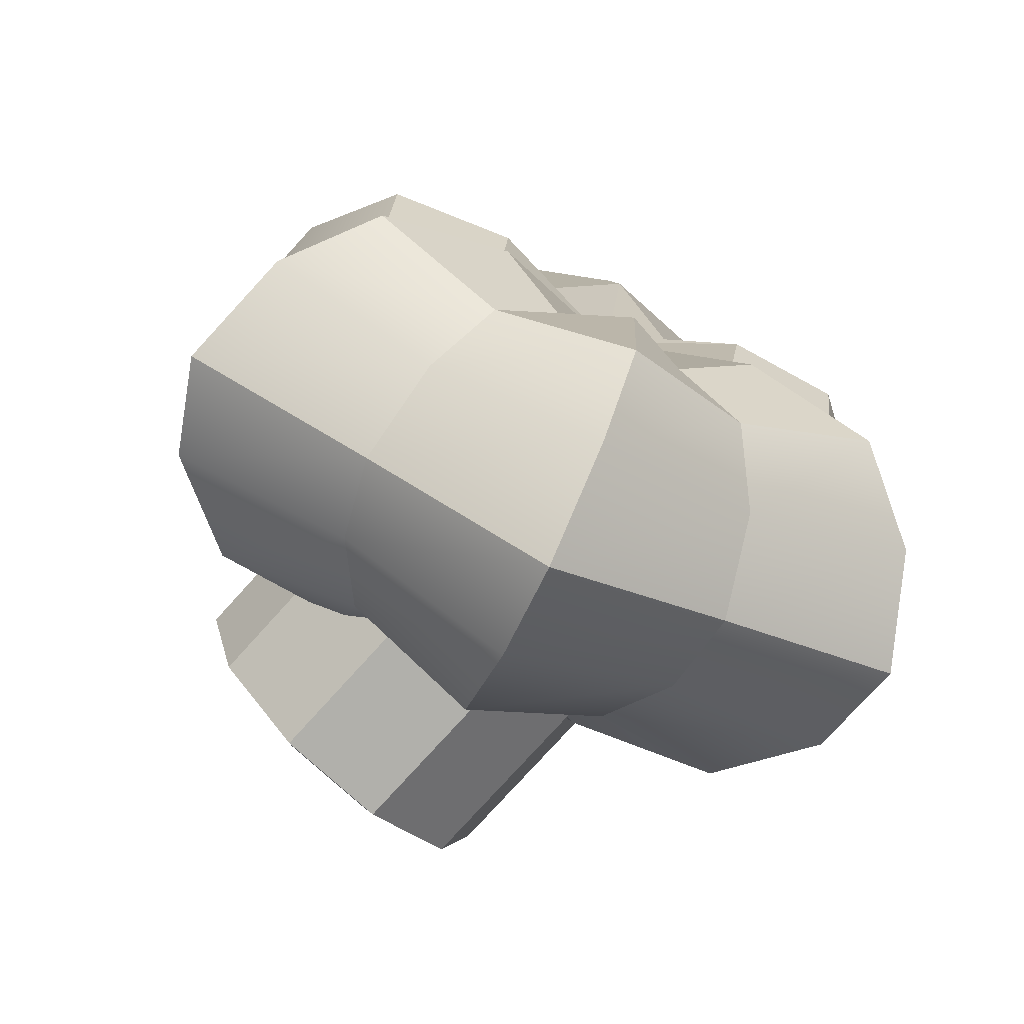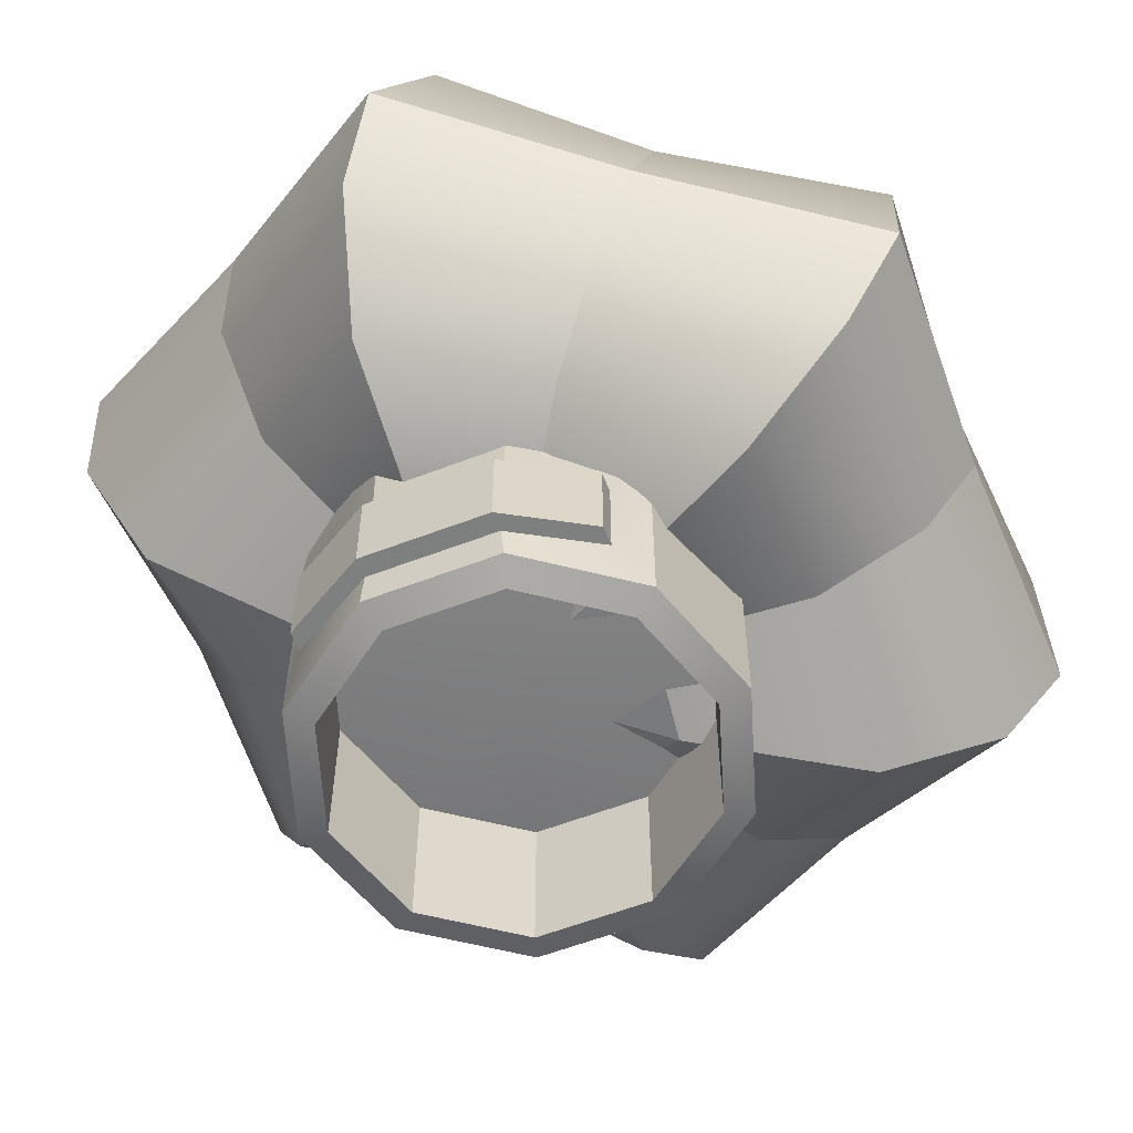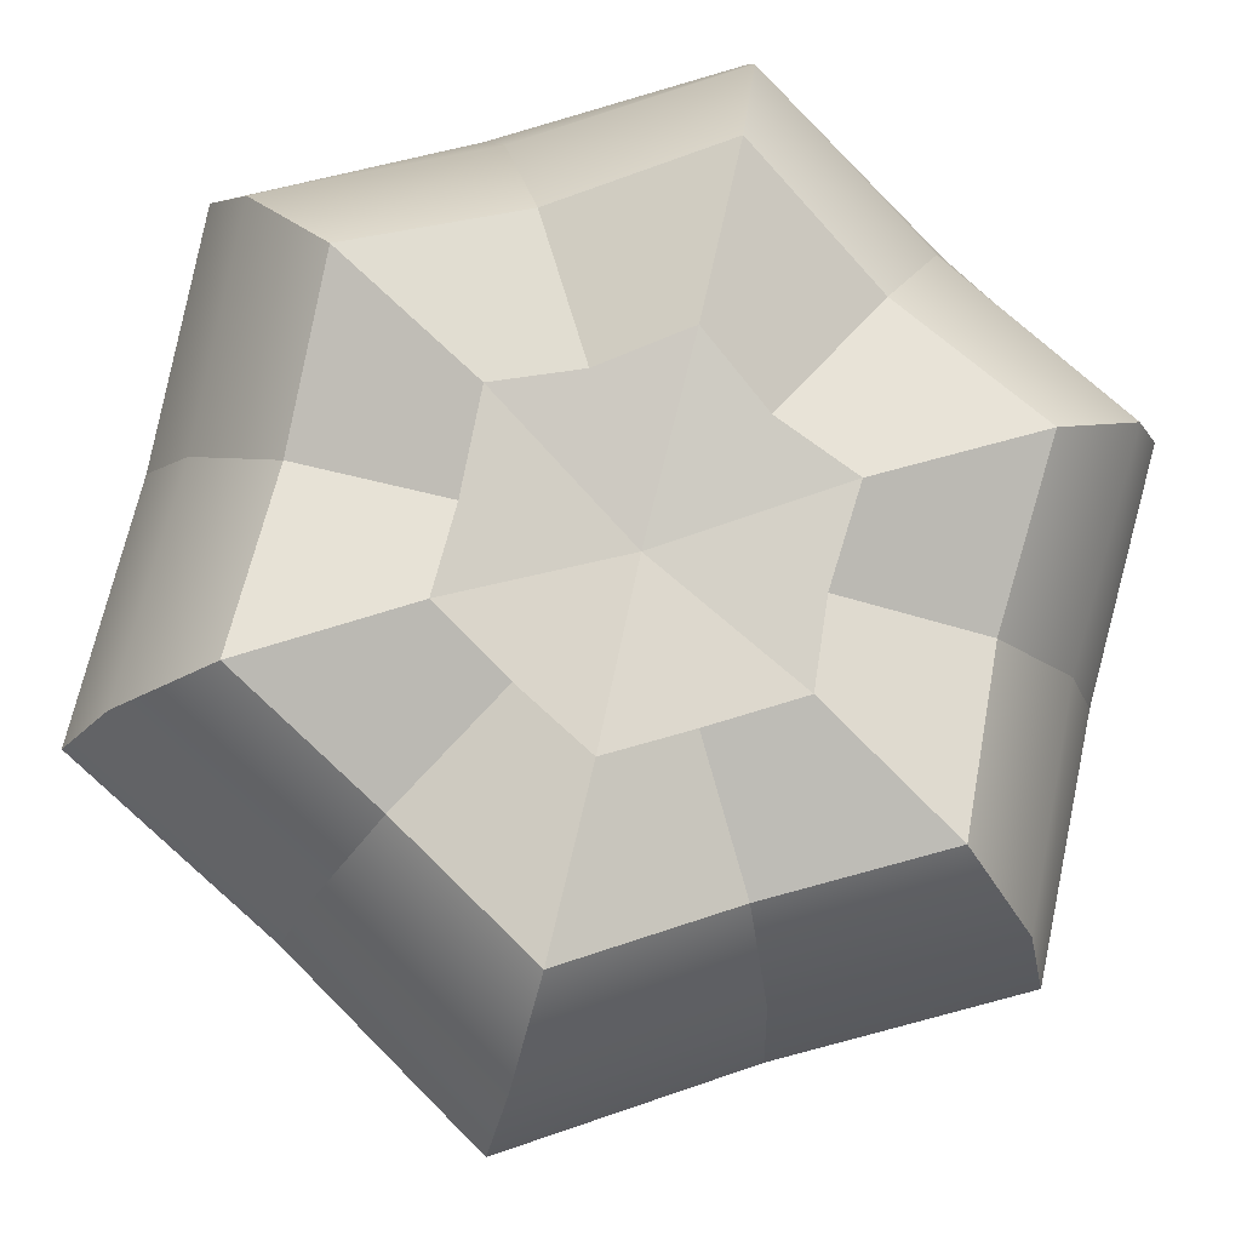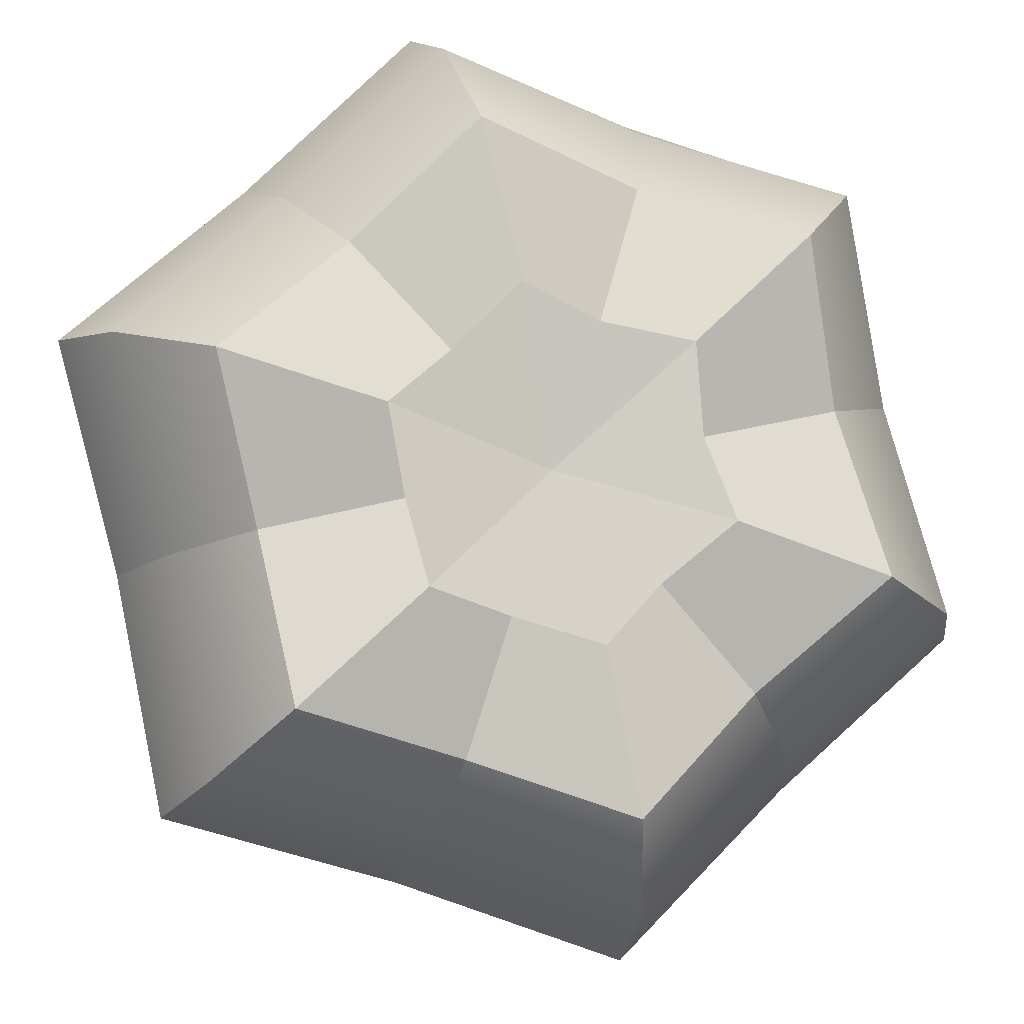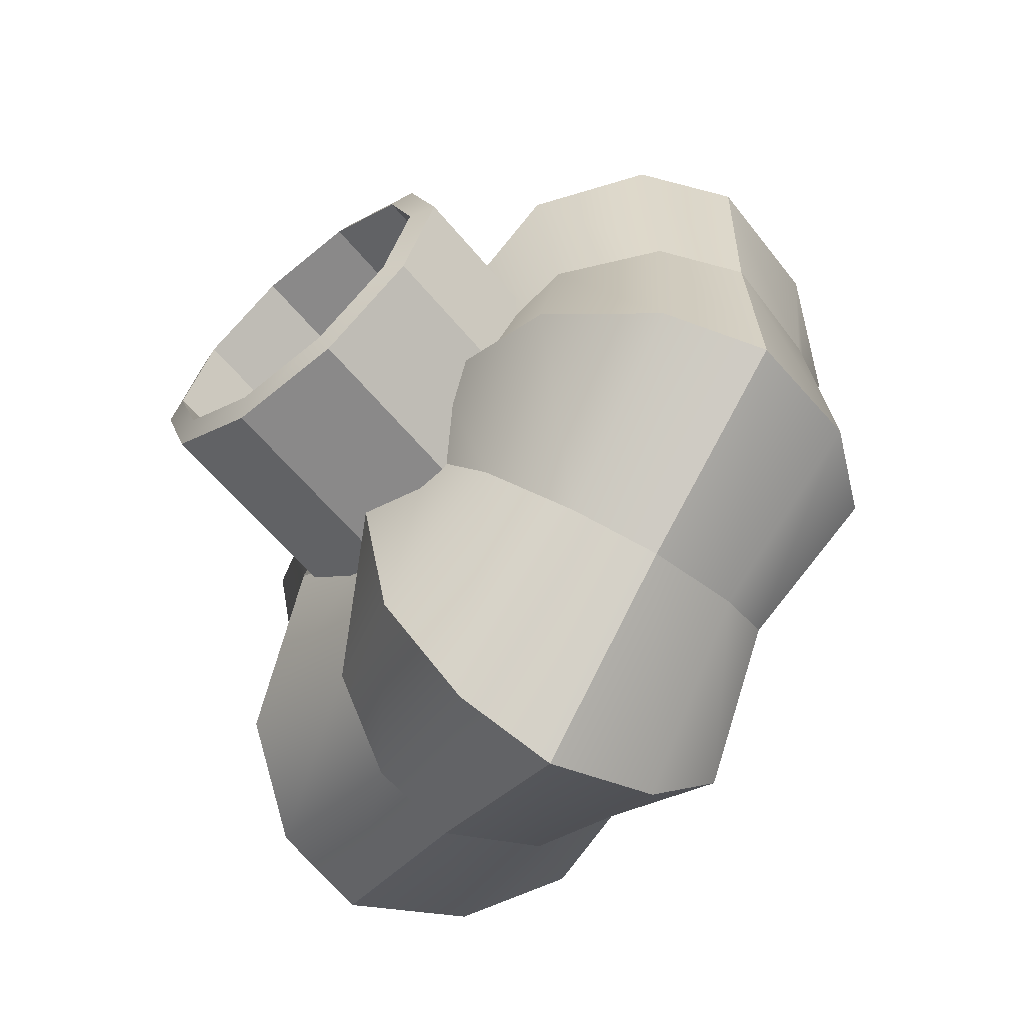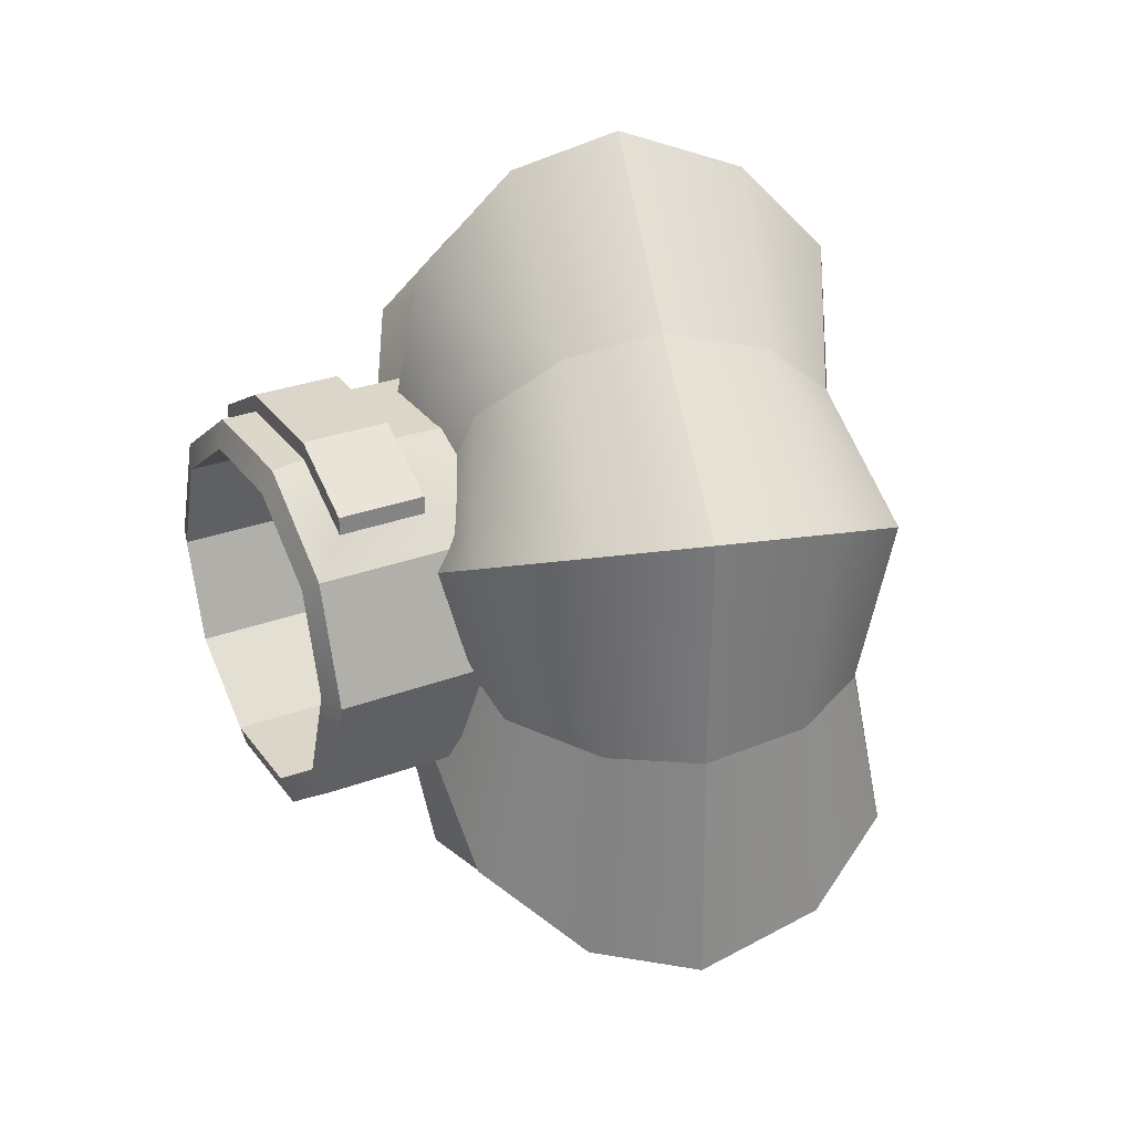
<metadata>
{"format":"obj","ext":"obj","renderer":"f3d","projection":"perspective","resolution":1024,"background":"white","views":[{"elev":-78.4,"azim":137.8,"up":"+Z"},{"elev":-59.6,"azim":21.4,"up":"+Y"},{"elev":63.3,"azim":72.5,"up":"+Y"},{"elev":70.0,"azim":45.6,"up":"+Y"},{"elev":-63.3,"azim":40.0,"up":"+Z"},{"elev":29.8,"azim":61.2,"up":"+Z"}]}
</metadata>
<code>
g default1
v 0.1979 0.2994 -0.2026
v 0.08188 0.4046 -0.2785
v -0.06828 0.3825 -0.3635
v -0.1792 0.4861 -0.2785
v -0.3344 0.4656 -0.2026
v -0.3098 0.5269 -0.04158
v -0.3344 0.4656 0.1194
v -0.1792 0.4861 0.1953
v -0.06828 0.3825 0.2804
v 0.08188 0.4046 0.1953
v 0.1979 0.2994 0.1194
v 0.2124 0.3638 -0.04158
v 0.8095 0.5736 -0.4925
v 0.4294 0.6913 -0.705
v 0.06407 0.8064 -0.9433
v -0.3019 0.9196 -0.705
v -0.6814 1.039 -0.4925
v -0.6675 1.034 -0.04158
v -0.6814 1.039 0.4093
v -0.3019 0.9196 0.6219
v 0.06407 0.8064 0.8602
v 0.4294 0.6913 0.6219
v 0.8095 0.5736 0.4093
v 0.795 0.5771 -0.04158
v 0.7112 1.026 -0.3604
v 0.4243 1.051 -0.5107
v 0.1841 1.191 -0.6792
v -0.09279 1.213 -0.5107
v -0.343 1.355 -0.3604
v -0.3513 1.294 -0.04158
v -0.343 1.355 0.2772
v -0.09279 1.213 0.4275
v 0.1841 1.191 0.5961
v 0.4243 1.051 0.4275
v 0.7112 1.026 0.2772
v 0.6828 0.9706 -0.04158
v -0.06907 0.38 -0.04158
v 0.4641 1.133 -0.2059
v 0.3061 1.113 -0.2834
v 0.162 1.12 -0.04158
v 0.1925 1.218 -0.3702
v 0.03959 1.196 -0.2834
v -0.07922 1.302 -0.2059
v -0.09367 1.238 -0.04158
v -0.07922 1.302 0.1227
v 0.03959 1.196 0.2002
v 0.1925 1.218 0.2871
v 0.3061 1.113 0.2002
v 0.4641 1.133 0.1227
v 0.4393 1.072 -0.04158
v 0.4898 0.2748 -0.3677
v 0.2319 0.4143 -0.5214
v -0.04936 0.4431 -0.6938
v -0.297 0.5794 -0.5214
v -0.5885 0.6115 -0.3677
v -0.5615 0.662 -0.04158
v -0.5885 0.6115 0.2845
v -0.297 0.5794 0.4383
v -0.04936 0.4431 0.6106
v 0.2319 0.4143 0.4383
v 0.4898 0.2748 0.2845
v 0.4963 0.3317 -0.04158
v 0.8073 0.8258 -0.4478
v 0.454 0.8972 -0.6393
v 0.1356 1.036 -0.8541
v -0.2049 1.103 -0.6393
v -0.536 1.245 -0.4478
v -0.5343 1.206 -0.04158
v -0.536 1.245 0.3647
v -0.2049 1.103 0.5562
v 0.1356 1.036 0.7709
v 0.454 0.8972 0.5562
v 0.8073 0.8258 0.3647
v 0.7834 0.7944 -0.04158
v 0.6973 0.3966 -0.4611
v 0.6929 0.4288 -0.04158
v 0.6973 0.3966 0.3779
v 0.3527 0.535 0.5757
v 0.003721 0.6131 0.7974
v -0.3277 0.7475 0.5757
v -0.6898 0.8297 0.3779
v -0.6679 0.8537 -0.04158
v -0.6898 0.8297 -0.4611
v -0.3277 0.7475 -0.6588
v 0.003721 0.6131 -0.8806
v 0.3527 0.535 -0.6588
v 0.3097 0.06016 -0.225
v 0.1183 0.06016 -0.364
v -0.1183 0.06016 -0.364
v -0.3097 0.06016 -0.225
v -0.3828 0.06016 0
v -0.3097 0.06016 0.225
v -0.1183 0.06016 0.364
v 0.1183 0.06016 0.364
v 0.3097 0.06016 0.225
v 0.3828 0.06016 0
v 0.3097 0.6137 -0.225
v 0.1183 0.6137 -0.364
v -0.1183 0.6137 -0.364
v -0.3097 0.6137 -0.225
v -0.3828 0.6137 0
v -0.3097 0.6137 0.225
v -0.1183 0.6137 0.364
v 0.1183 0.6137 0.364
v 0.3097 0.6137 0.225
v 0.3828 0.6137 0
v 0 0.6137 0
v 0.2667 0.04393 -0.1938
v 0.1019 0.04393 -0.3136
v -0.1019 0.04393 -0.3136
v -0.2667 0.04393 -0.1938
v -0.3297 0.04393 0
v -0.2667 0.04393 0.1938
v -0.1019 0.04393 0.3136
v 0.1019 0.04393 0.3136
v 0.2667 0.04393 0.1938
v 0.3297 0.04393 0
v 0.2667 0.3364 -0.1938
v 0.1019 0.3364 -0.3136
v 0 0.3202 0
v -0.1019 0.3364 -0.3136
v -0.2667 0.3364 -0.1938
v -0.3297 0.3364 0
v -0.2667 0.3364 0.1938
v -0.1019 0.3364 0.3136
v 0.1019 0.3364 0.3136
v 0.2667 0.3364 0.1938
v 0.3297 0.3364 0
v -0.2602 0.1256 0.2821
v -0.1124 0.1256 0.3673
v -0.1124 0.2953 0.3673
v -0.2602 0.2953 0.2821
v 0.1124 0.1256 0.3673
v 0.1124 0.2953 0.3673
v 0.2602 0.1256 0.2821
v 0.2602 0.2953 0.2821
v -0.2602 0.1256 0.3169
v -0.1124 0.1256 0.4021
v -0.1124 0.2953 0.4021
v -0.2602 0.2953 0.3169
v 0.1124 0.1256 0.4021
v 0.1124 0.2953 0.4021
v 0.2602 0.1256 0.3169
v 0.2602 0.2953 0.3169
g Chef_Hat hat_initialShadingGroup pSphere1 polySurface1
f 51 52 86 75
f 52 53 85 86
f 53 54 84 85
f 54 55 83 84
f 55 56 82 83
f 56 57 81 82
f 57 58 80 81
f 58 59 79 80
f 59 60 78 79
f 60 61 77 78
f 61 62 76 77
f 62 51 75 76
f 63 64 26 25
f 64 65 27 26
f 65 66 28 27
f 66 67 29 28
f 67 68 30 29
f 68 69 31 30
f 69 70 32 31
f 70 71 33 32
f 71 72 34 33
f 72 73 35 34
f 73 74 36 35
f 74 63 25 36
f 2 1 37 3
f 4 3 37 5
f 6 5 37 7
f 8 7 37 9
f 10 9 37 11
f 12 11 37 1
f 40 38 39 41
f 40 41 42 43
f 40 43 44 45
f 40 45 46 47
f 40 47 48 49
f 40 49 50 38
f 25 26 39 38
f 26 27 41 39
f 27 28 42 41
f 28 29 43 42
f 29 30 44 43
f 30 31 45 44
f 31 32 46 45
f 32 33 47 46
f 33 34 48 47
f 34 35 49 48
f 35 36 50 49
f 36 25 38 50
f 1 2 52 51
f 2 3 53 52
f 3 4 54 53
f 4 5 55 54
f 5 6 56 55
f 6 7 57 56
f 7 8 58 57
f 8 9 59 58
f 9 10 60 59
f 10 11 61 60
f 11 12 62 61
f 12 1 51 62
f 13 14 64 63
f 14 15 65 64
f 15 16 66 65
f 16 17 67 66
f 17 18 68 67
f 18 19 69 68
f 19 20 70 69
f 20 21 71 70
f 21 22 72 71
f 22 23 73 72
f 23 24 74 73
f 24 13 63 74
f 76 75 13 24
f 77 76 24 23
f 78 77 23 22
f 79 78 22 21
f 80 79 21 20
f 81 80 20 19
f 82 81 19 18
f 83 82 18 17
f 84 83 17 16
f 85 84 16 15
f 86 85 15 14
f 75 86 14 13
g Chef_Hat hat_initialShadingGroup pCylinder1 polySurface1
f 87 88 98 97
f 88 89 99 98
f 89 90 100 99
f 90 91 101 100
f 91 92 102 101
f 137 138 139 140
f 138 141 142 139
f 141 143 144 142
f 95 96 106 105
f 96 87 97 106
f 121 119 120 122
f 123 122 120 124
f 125 124 120 126
f 127 126 120 128
f 118 128 120 119
f 97 98 107
f 98 99 107
f 99 100 107
f 100 101 107
f 101 102 107
f 102 103 107
f 103 104 107
f 104 105 107
f 105 106 107
f 106 97 107
f 88 87 108 109
f 89 88 109 110
f 90 89 110 111
f 91 90 111 112
f 92 91 112 113
f 93 92 113 114
f 94 93 114 115
f 95 94 115 116
f 96 95 116 117
f 87 96 117 108
f 109 108 118 119
f 110 109 119 121
f 111 110 121 122
f 112 111 122 123
f 113 112 123 124
f 114 113 124 125
f 115 114 125 126
f 116 115 126 127
f 117 116 127 128
f 108 117 128 118
f 92 93 130 129
f 103 102 132 131
f 102 92 129 132
f 93 94 133 130
f 104 103 131 134
f 94 95 135 133
f 95 105 136 135
f 105 104 134 136
f 129 130 138 137
f 131 132 140 139
f 132 129 137 140
f 130 133 141 138
f 134 131 139 142
f 133 135 143 141
f 135 136 144 143
f 136 134 142 144

</code>
